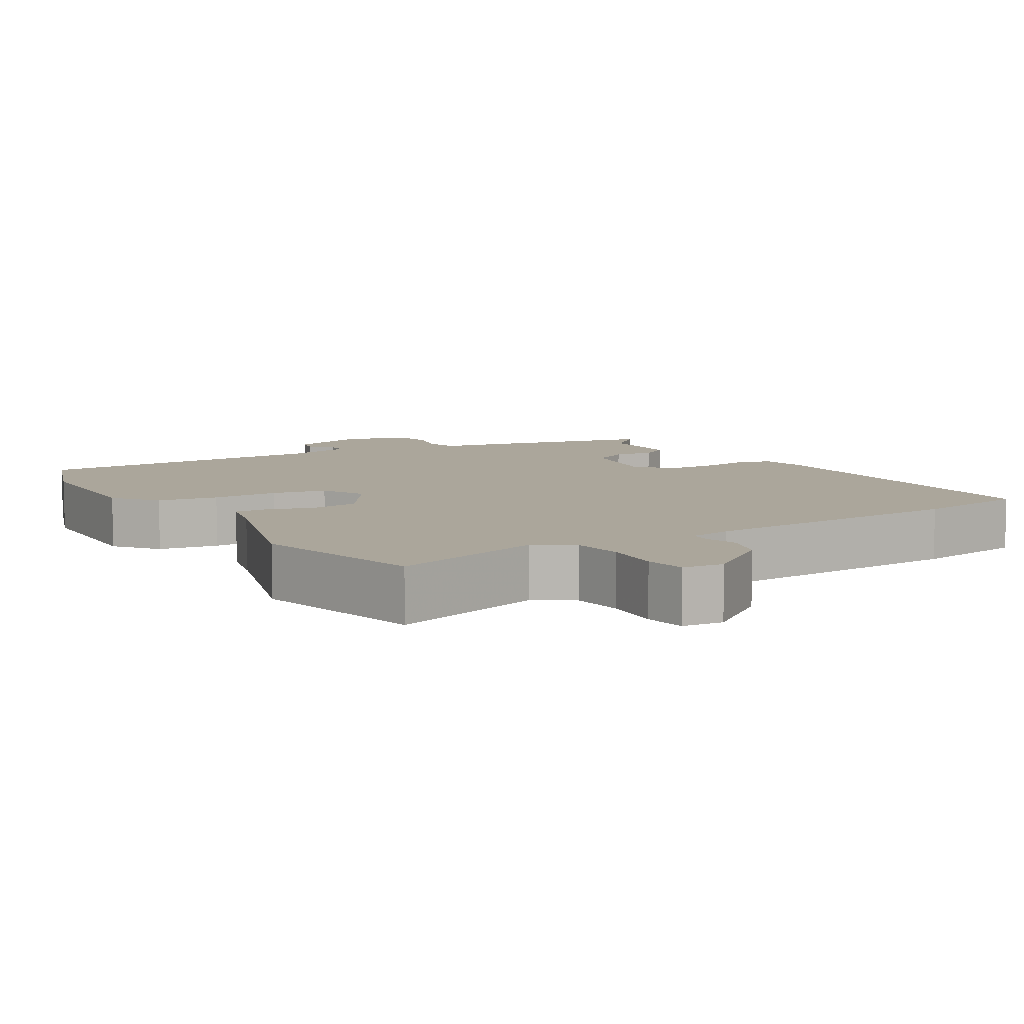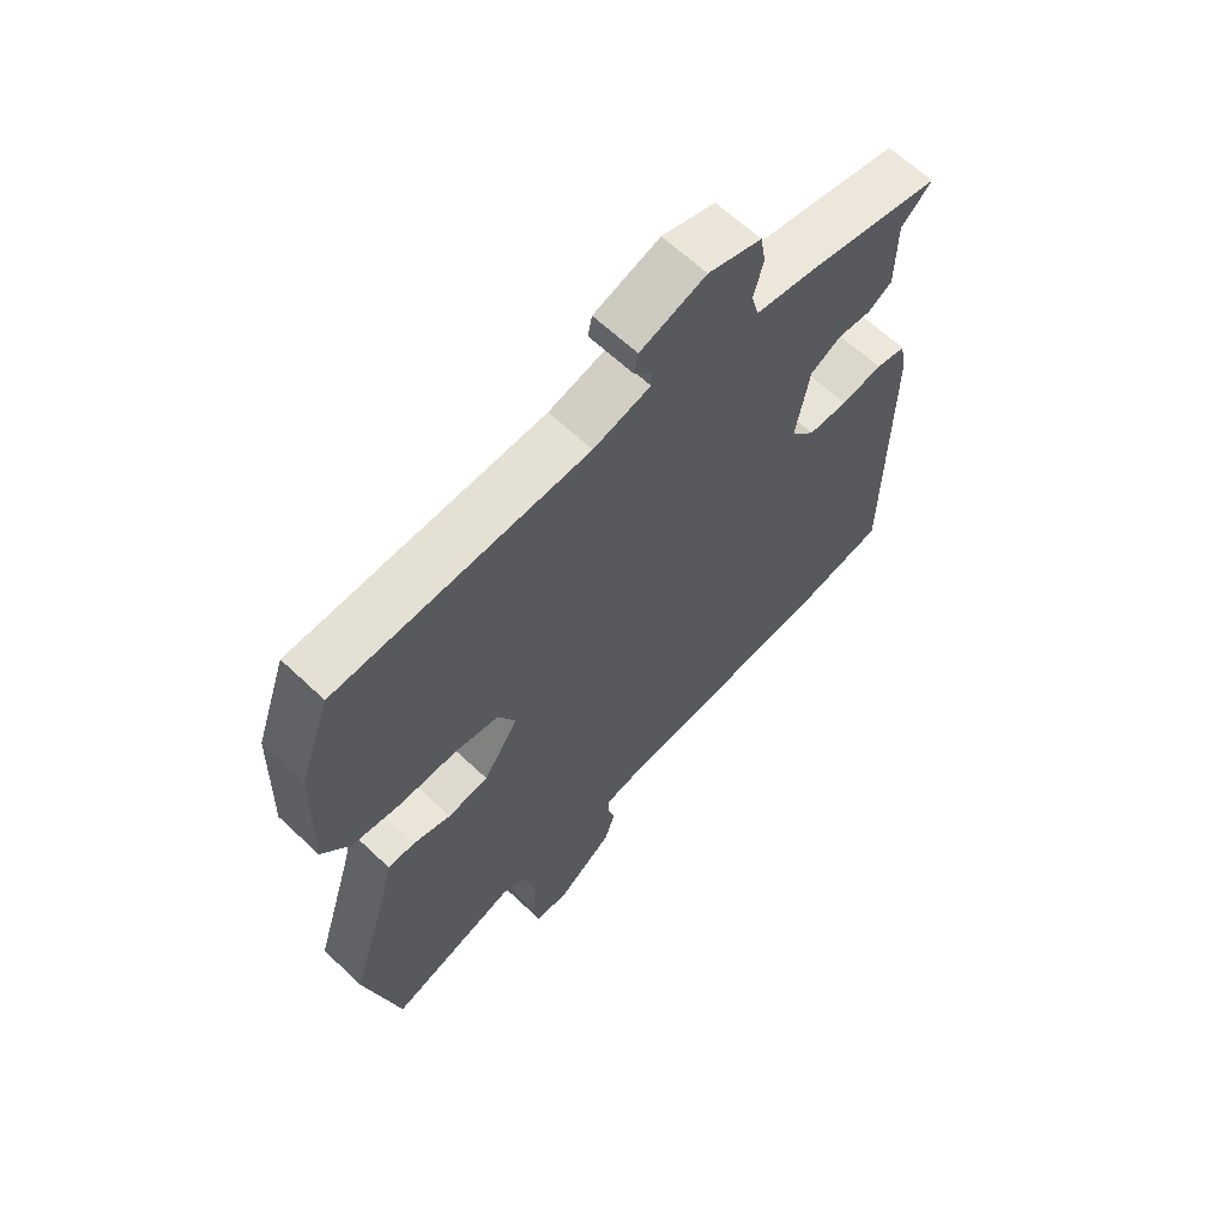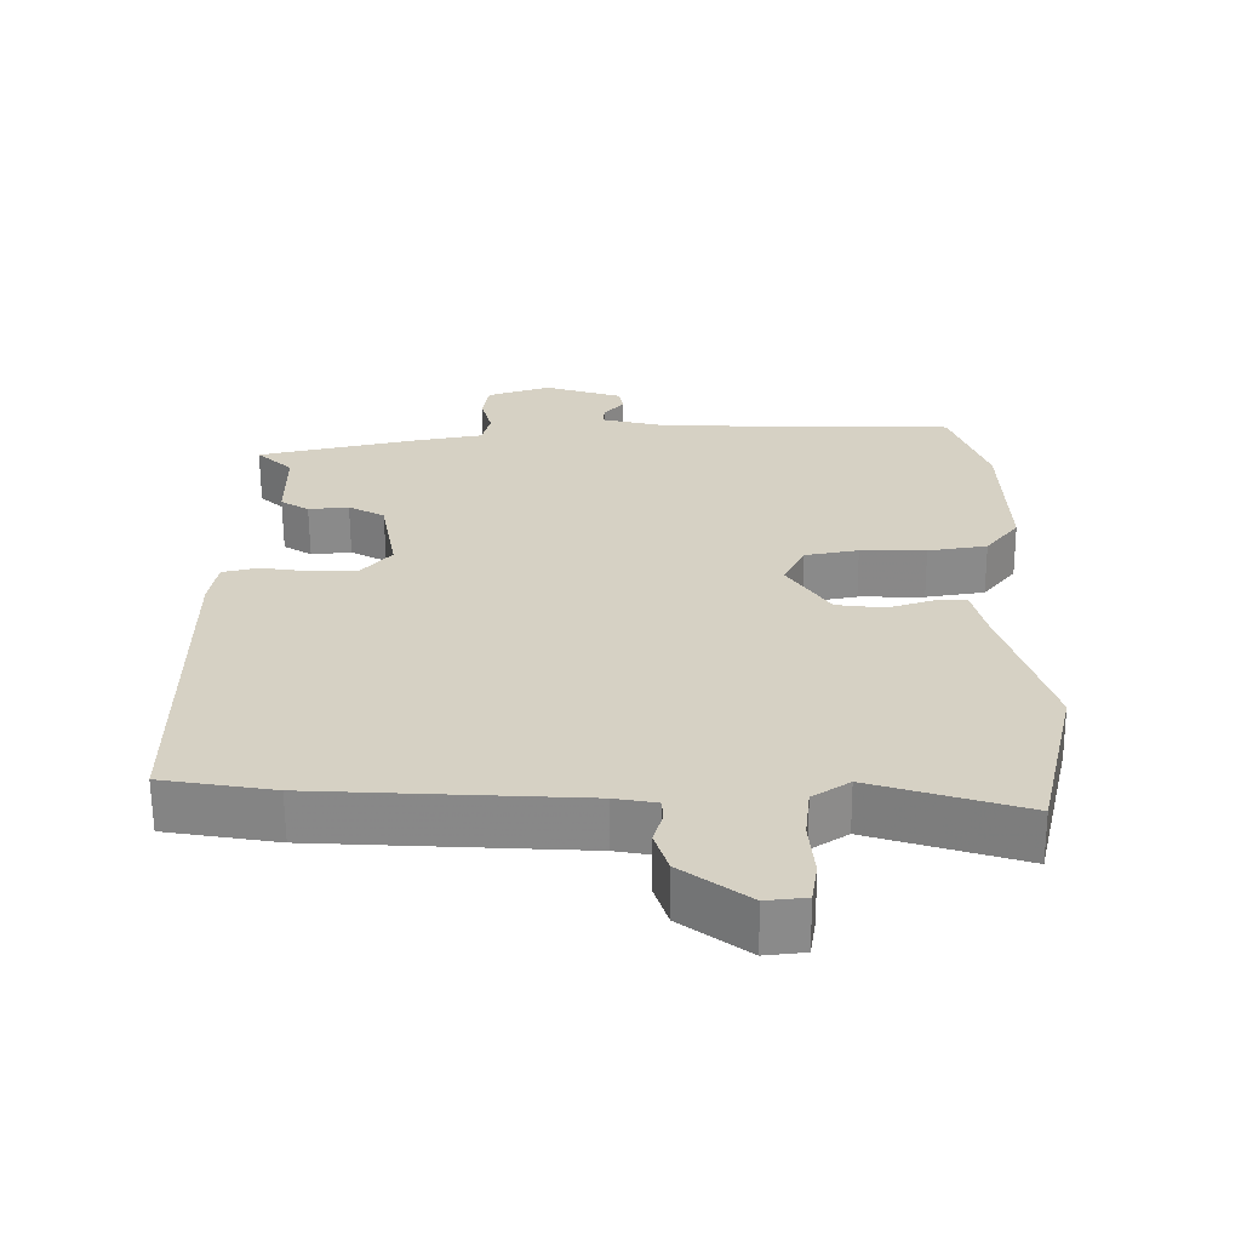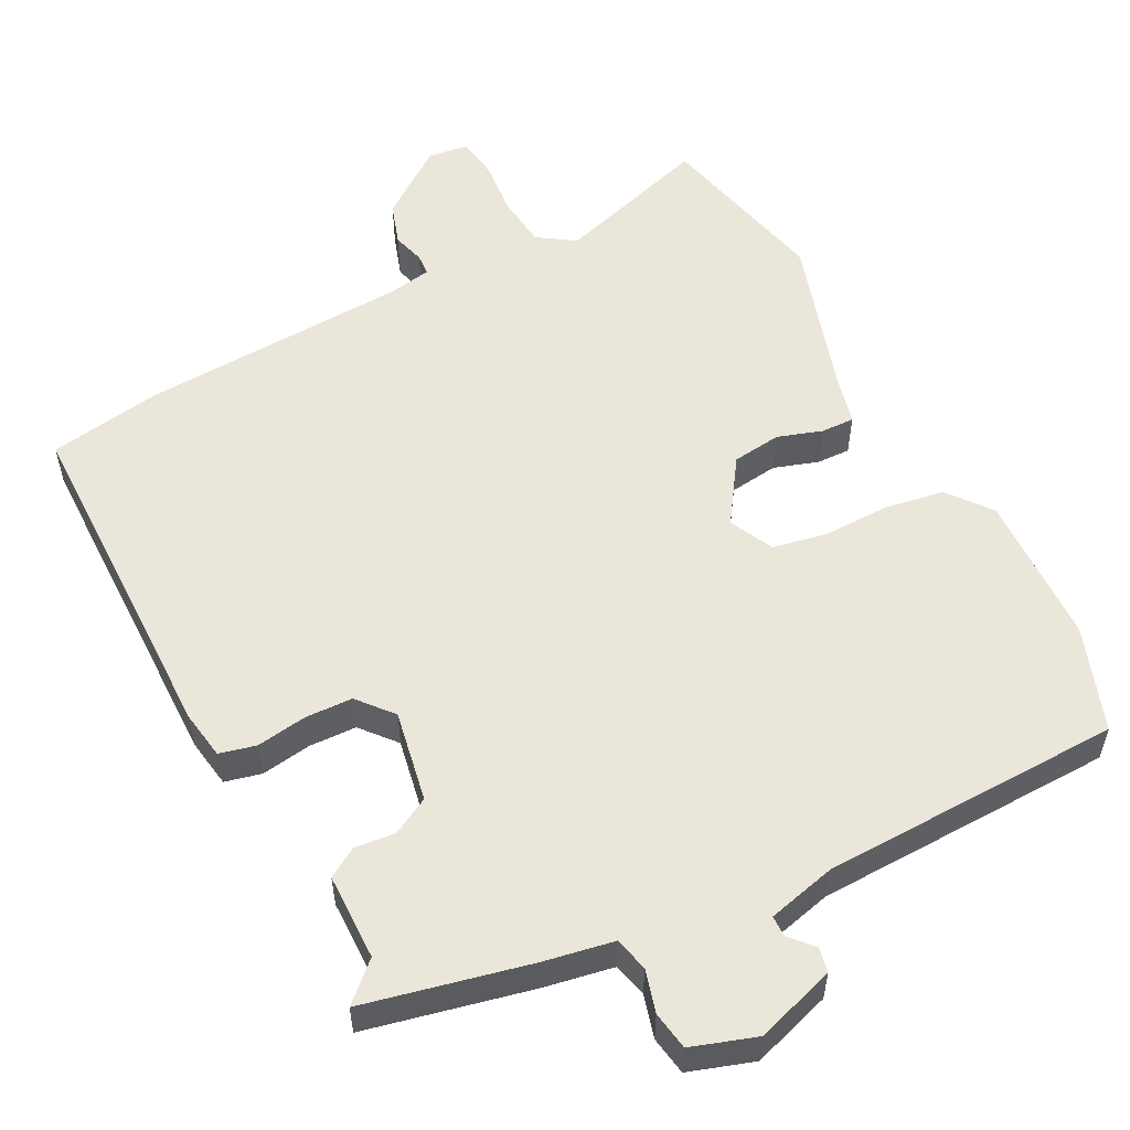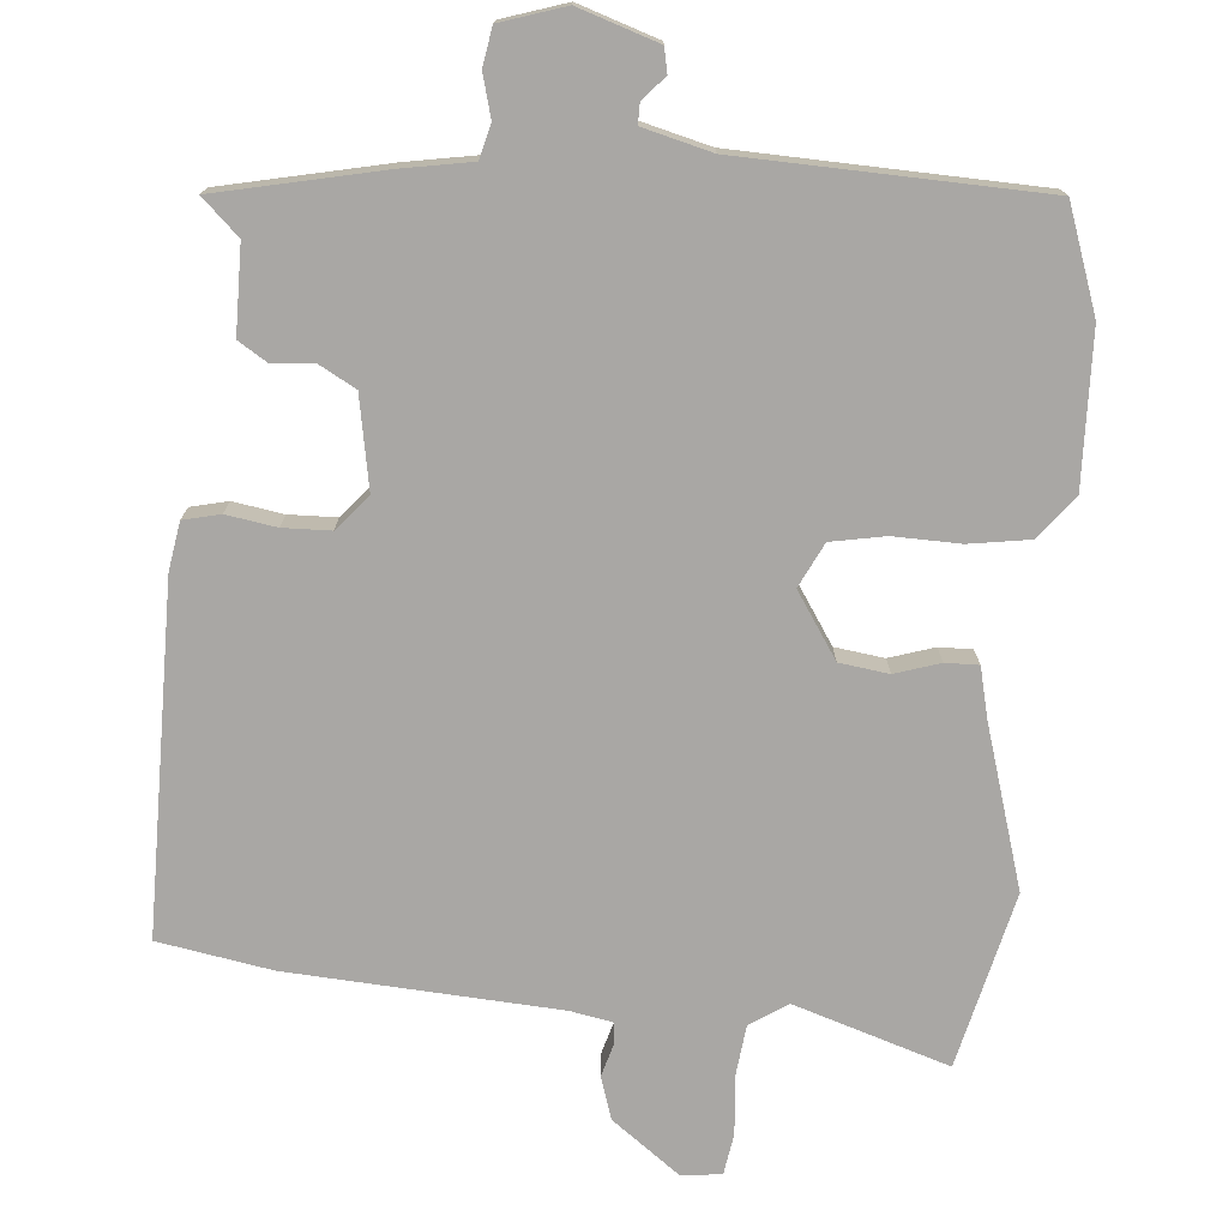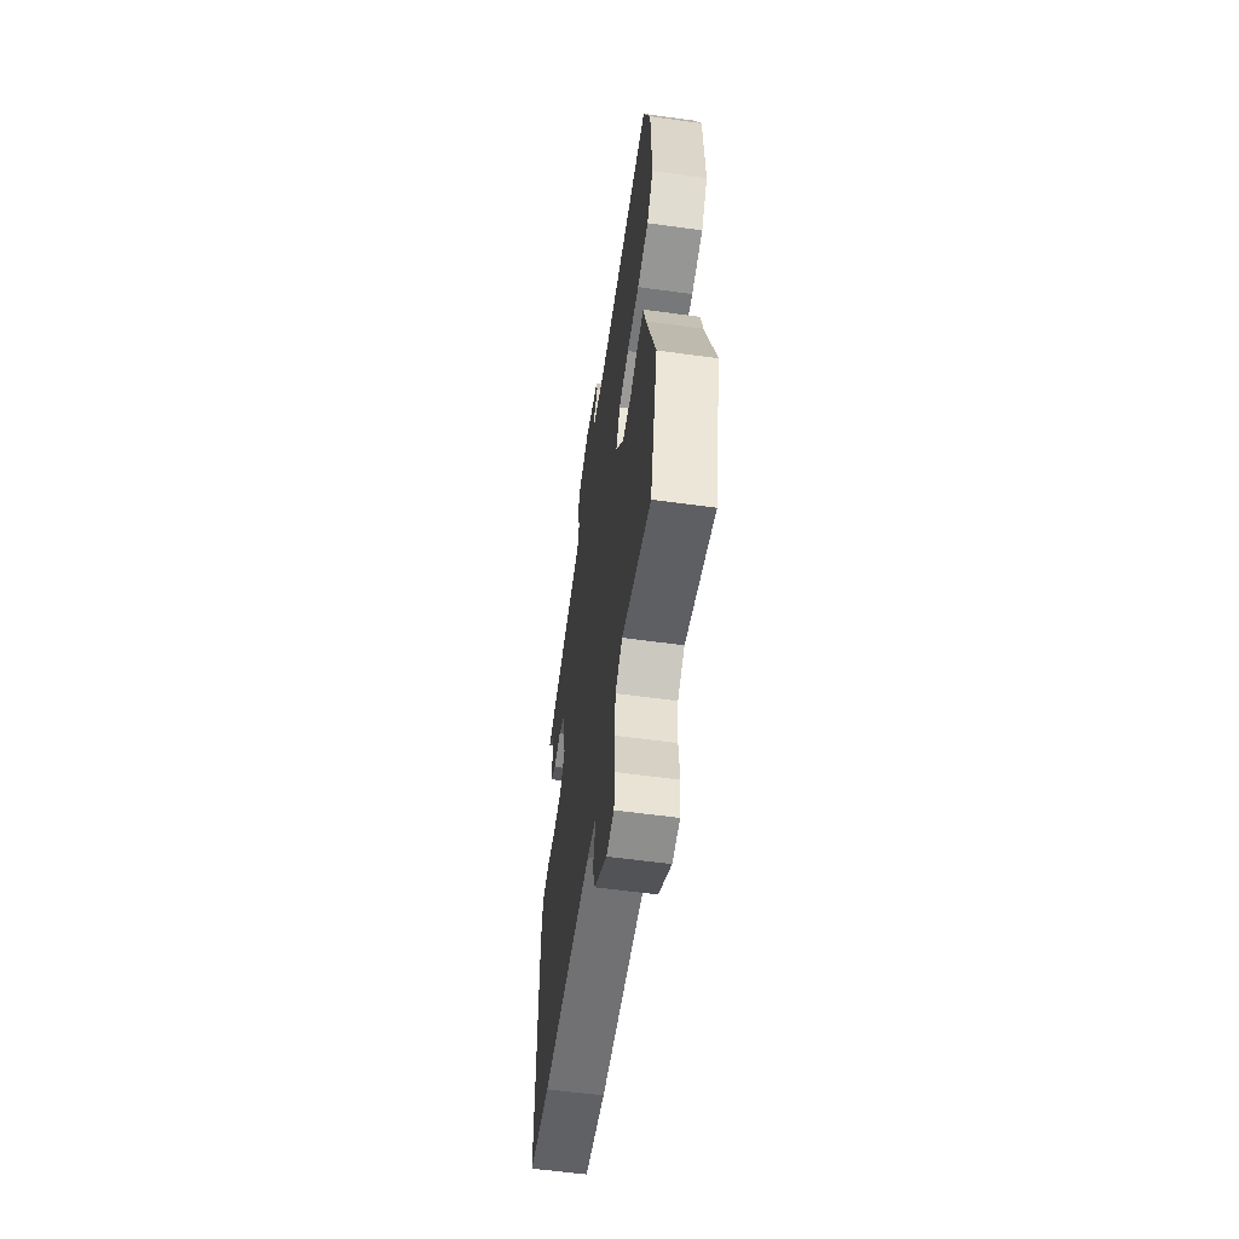
<metadata>
{"format":"obj","ext":"obj","renderer":"f3d","projection":"perspective","resolution":1024,"background":"white","views":[{"elev":7.9,"azim":148.8,"up":"+Y"},{"elev":64.1,"azim":133.6,"up":"+Z"},{"elev":-63.1,"azim":0.4,"up":"+Z"},{"elev":54.9,"azim":-27.1,"up":"+Y"},{"elev":-74.7,"azim":-5.0,"up":"+Y"},{"elev":-58.7,"azim":81.9,"up":"+Z"}]}
</metadata>
<code>
v 0.539 0.07 -0.334
v 0.482 0.07 -0.576
v 0.268 0.07 -0.508
v 0.216 0.07 -0.542
v 0.208 0.07 -0.614
v 0.215 0.07 -0.694
v 0.206 0.07 -0.751
v 0.15 0.07 -0.757
v 0.056 0.07 -0.687
v 0.037 0.07 -0.628
v 0.05 0.07 -0.583
v 0.048 0.07 -0.553
v -0.011 0.07 -0.542
v -0.384 0.07 -0.52
v -0.541 0.07 -0.493
v -0.543 0.07 -0.013
v -0.532 0.07 0.054
v -0.481 0.07 0.066
v -0.412 0.07 0.055
v -0.346 0.07 0.057
v -0.305 0.07 0.105
v -0.328 0.07 0.232
v -0.379 0.07 0.26
v -0.436 0.07 0.255
v -0.476 0.07 0.28
v -0.477 0.07 0.4
v -0.528 0.07 0.448
v -0.301 0.07 0.498
v -0.205 0.07 0.515
v -0.193 0.07 0.562
v -0.209 0.07 0.621
v -0.2 0.07 0.674
v -0.111 0.07 0.703
v -0.001 0.07 0.667
v 0.006 0.07 0.633
v -0.023 0.07 0.601
v -0.023 0.07 0.572
v 0.072 0.07 0.548
v 0.488 0.07 0.535
v 0.539 0.07 0.391
v 0.546 0.07 0.179
v 0.499 0.07 0.12
v 0.416 0.07 0.107
v 0.324 0.07 0.109
v 0.249 0.07 0.095
v 0.219 0.07 0.034
v 0.278 0.07 -0.055
v 0.346 0.07 -0.064
v 0.408 0.07 -0.044
v 0.454 0.07 -0.043
v 0.471 0.07 -0.113
v 0.539 0 -0.334
v 0.482 0 -0.576
v 0.268 0 -0.508
v 0.216 0 -0.542
v 0.208 0 -0.614
v 0.215 0 -0.694
v 0.206 0 -0.751
v 0.15 0 -0.757
v 0.056 0 -0.687
v 0.037 0 -0.628
v 0.05 0 -0.583
v 0.048 0 -0.553
v -0.011 0 -0.542
v -0.384 0 -0.52
v -0.541 0 -0.493
v -0.543 0 -0.013
v -0.532 0 0.054
v -0.481 0 0.066
v -0.412 0 0.055
v -0.346 0 0.057
v -0.305 0 0.105
v -0.328 0 0.232
v -0.379 0 0.26
v -0.436 0 0.255
v -0.476 0 0.28
v -0.477 0 0.4
v -0.528 0 0.448
v -0.301 0 0.498
v -0.205 0 0.515
v -0.193 0 0.562
v -0.209 0 0.621
v -0.2 0 0.674
v -0.111 0 0.703
v -0.001 0 0.667
v 0.006 0 0.633
v -0.023 0 0.601
v -0.023 0 0.572
v 0.072 0 0.548
v 0.488 0 0.535
v 0.539 0 0.391
v 0.546 0 0.179
v 0.499 0 0.12
v 0.416 0 0.107
v 0.324 0 0.109
v 0.249 0 0.095
v 0.219 0 0.034
v 0.278 0 -0.055
v 0.346 0 -0.064
v 0.408 0 -0.044
v 0.454 0 -0.043
v 0.471 0 -0.113
f 48 49 50 51
f 47 48 51 1
f 41 42 43 44
f 41 44 45
f 38 39 40 41
f 37 38 41 45
f 33 34 35 36
f 33 36 37
f 30 31 32 33
f 29 30 33 37
f 26 27 28 29
f 23 24 25 26
f 22 23 26 29
f 21 22 29 37
f 16 17 18 19
f 16 19 20
f 13 14 15 16
f 12 13 16 20
f 8 9 10 11
f 8 11 12
f 5 6 7 8
f 4 5 8 12
f 3 4 12 20
f 47 1 2 3
f 46 47 3 20
f 21 37 45 46
f 20 21 46
f 102 101 100 99
f 52 102 99 98
f 95 94 93 92
f 96 95 92
f 92 91 90 89
f 96 92 89 88
f 87 86 85 84
f 88 87 84
f 84 83 82 81
f 88 84 81 80
f 80 79 78 77
f 77 76 75 74
f 80 77 74 73
f 88 80 73 72
f 70 69 68 67
f 71 70 67
f 67 66 65 64
f 71 67 64 63
f 62 61 60 59
f 63 62 59
f 59 58 57 56
f 63 59 56 55
f 71 63 55 54
f 54 53 52 98
f 71 54 98 97
f 97 96 88 72
f 97 72 71
f 1 52 53 2
f 2 53 54 3
f 3 54 55 4
f 4 55 56 5
f 5 56 57 6
f 6 57 58 7
f 7 58 59 8
f 8 59 60 9
f 9 60 61 10
f 10 61 62 11
f 11 62 63 12
f 12 63 64 13
f 13 64 65 14
f 14 65 66 15
f 15 66 67 16
f 16 67 68 17
f 17 68 69 18
f 18 69 70 19
f 19 70 71 20
f 20 71 72 21
f 21 72 73 22
f 22 73 74 23
f 23 74 75 24
f 24 75 76 25
f 25 76 77 26
f 26 77 78 27
f 27 78 79 28
f 28 79 80 29
f 29 80 81 30
f 30 81 82 31
f 31 82 83 32
f 32 83 84 33
f 33 84 85 34
f 34 85 86 35
f 35 86 87 36
f 36 87 88 37
f 37 88 89 38
f 38 89 90 39
f 39 90 91 40
f 40 91 92 41
f 41 92 93 42
f 42 93 94 43
f 43 94 95 44
f 44 95 96 45
f 45 96 97 46
f 46 97 98 47
f 47 98 99 48
f 48 99 100 49
f 49 100 101 50
f 50 101 102 51
f 51 102 52 1

</code>
